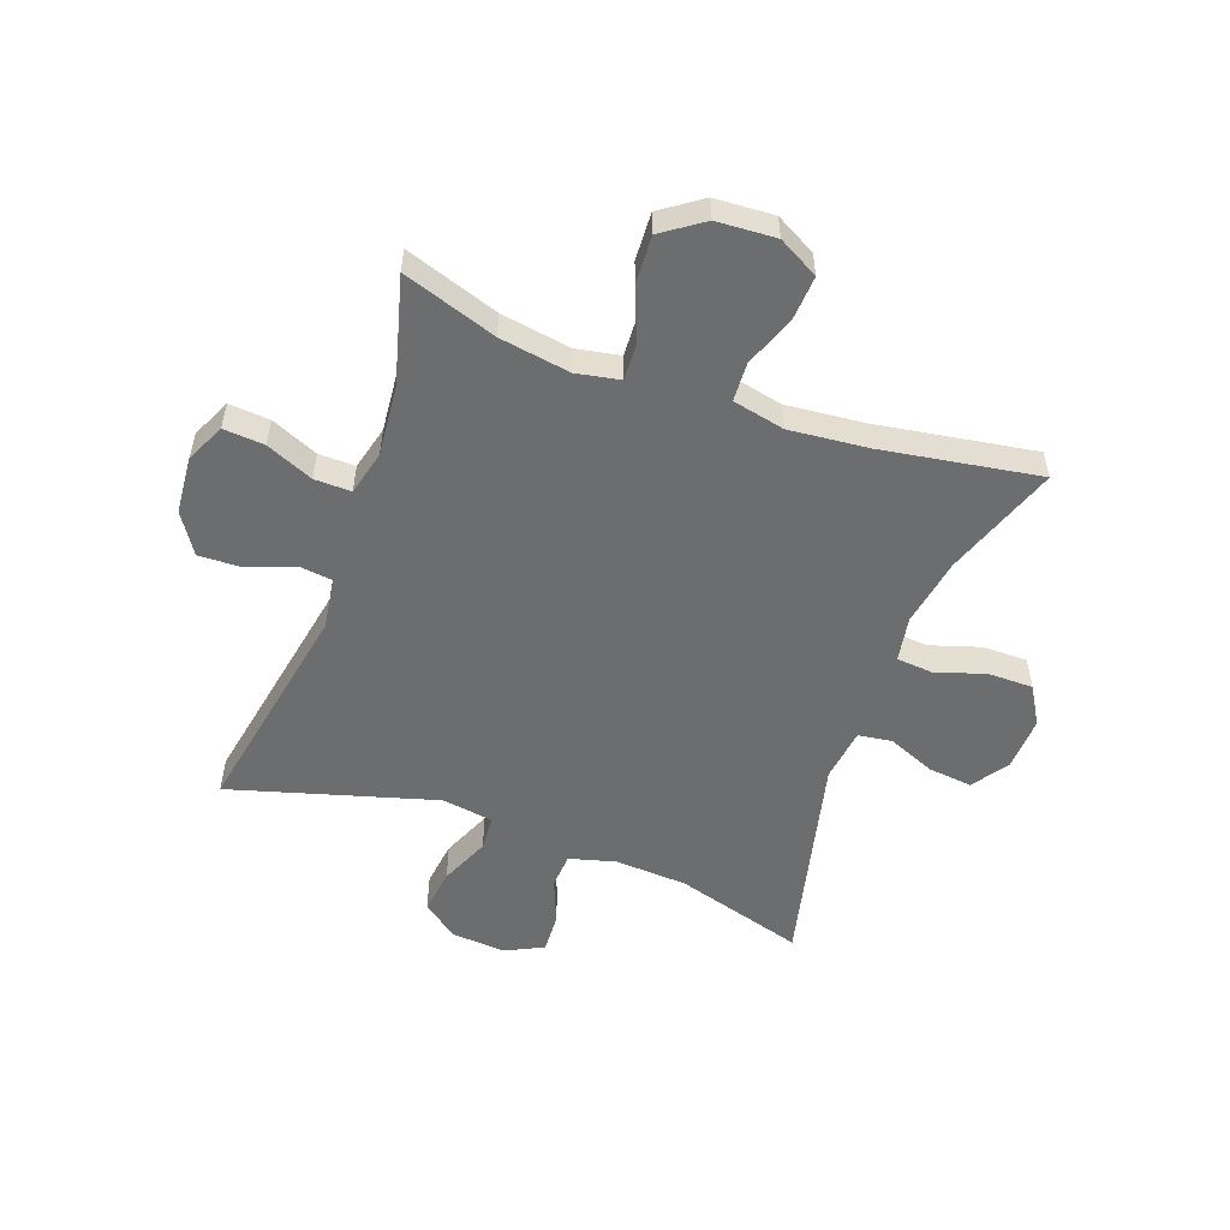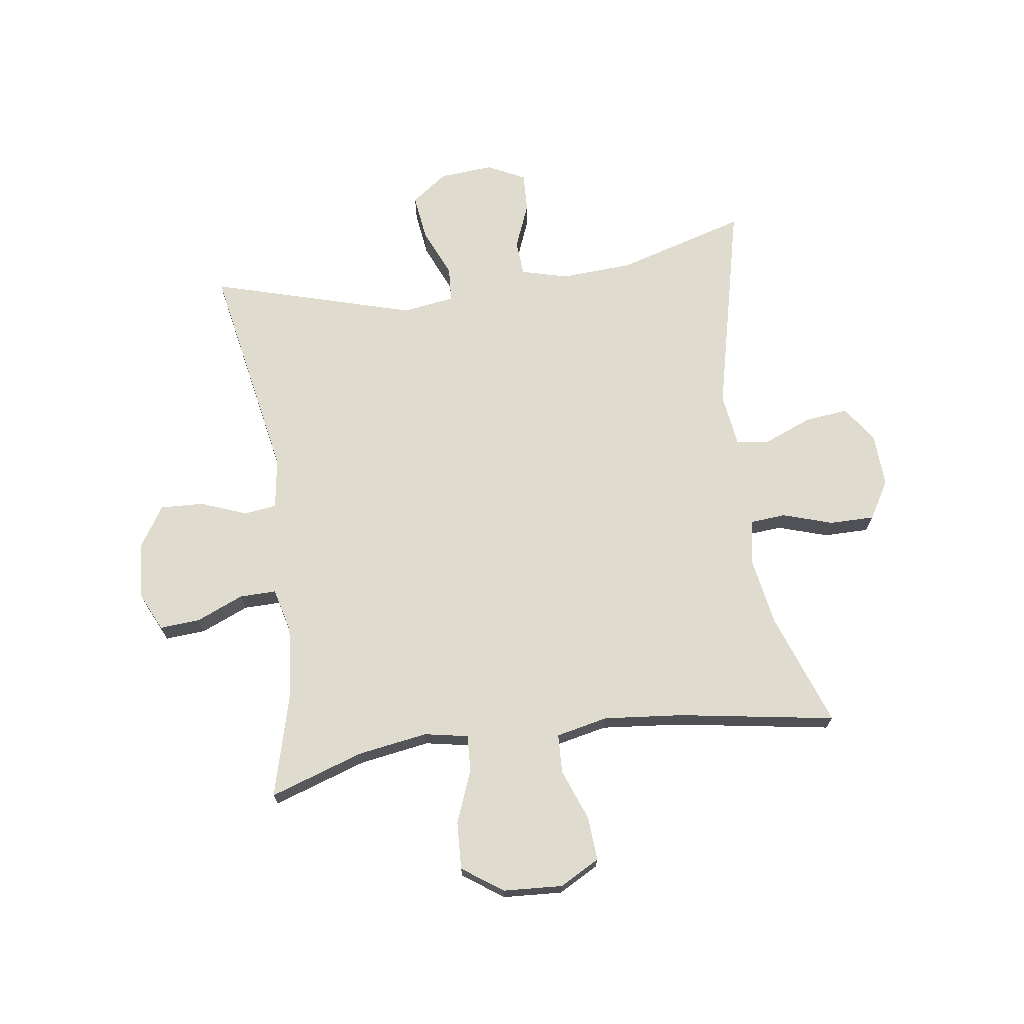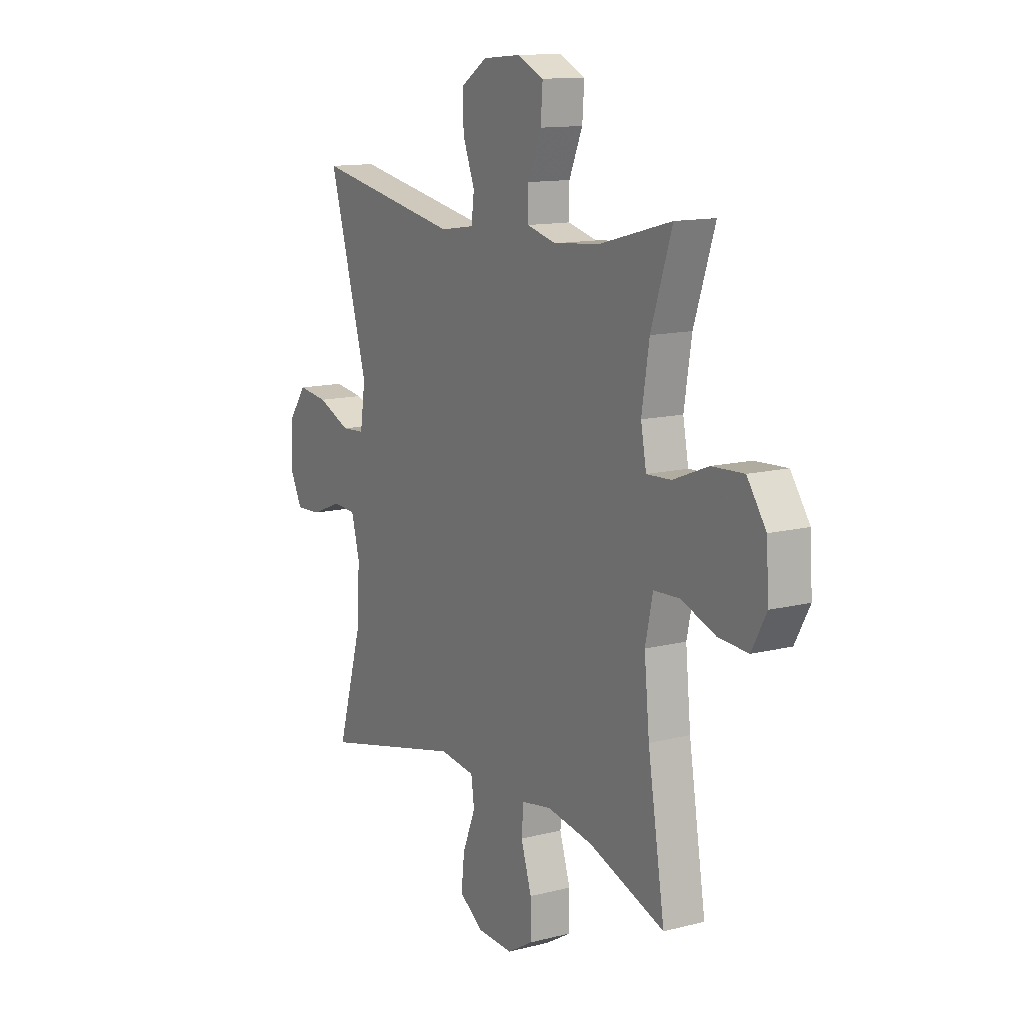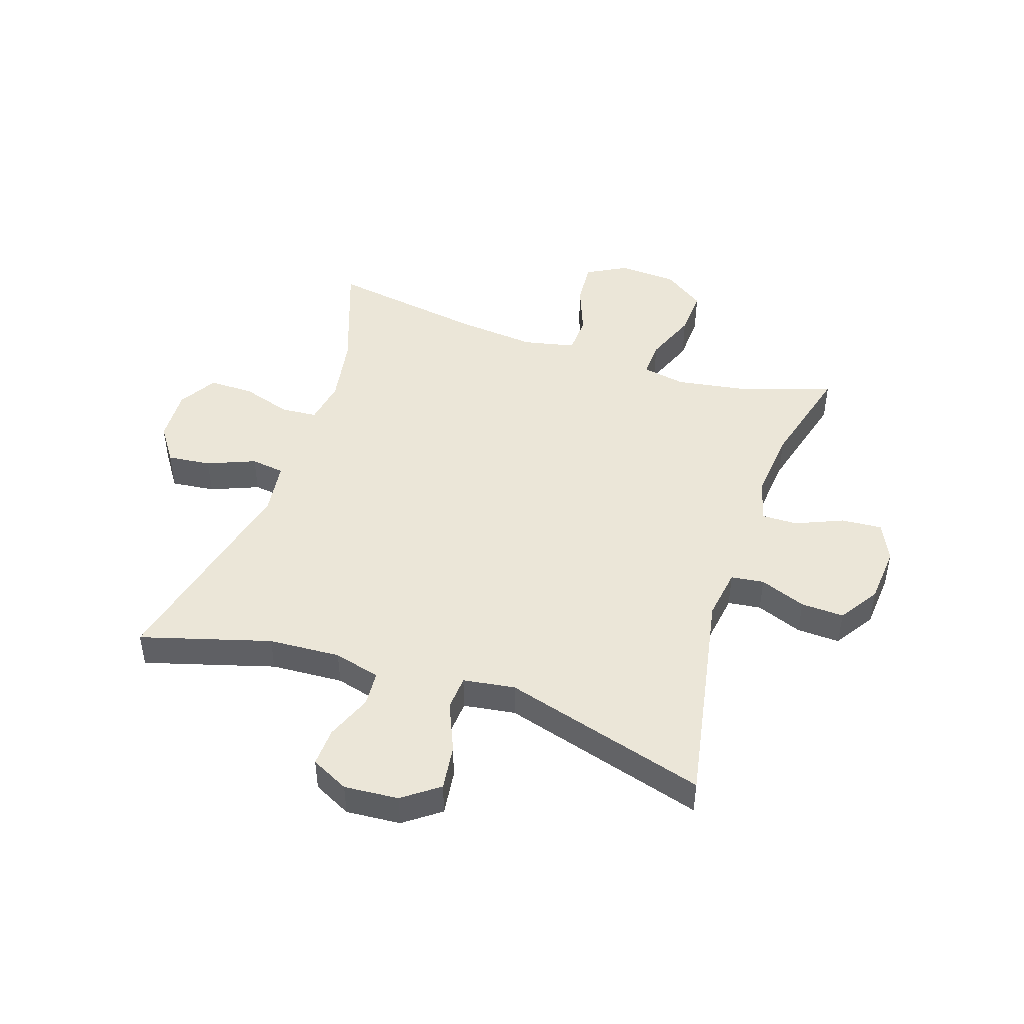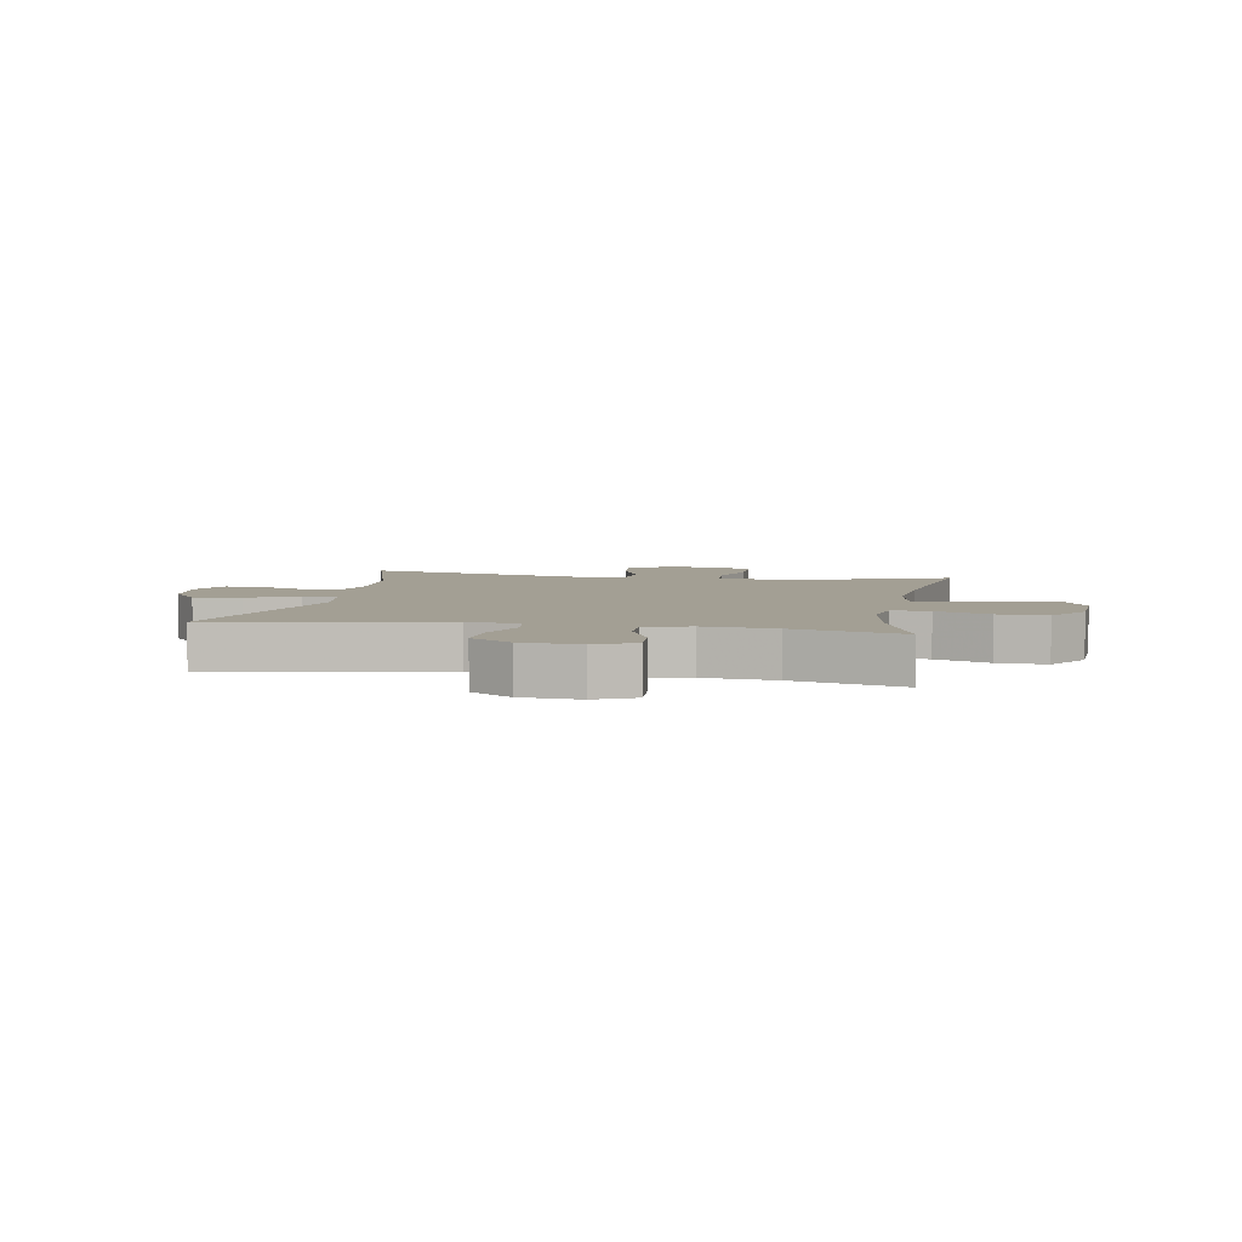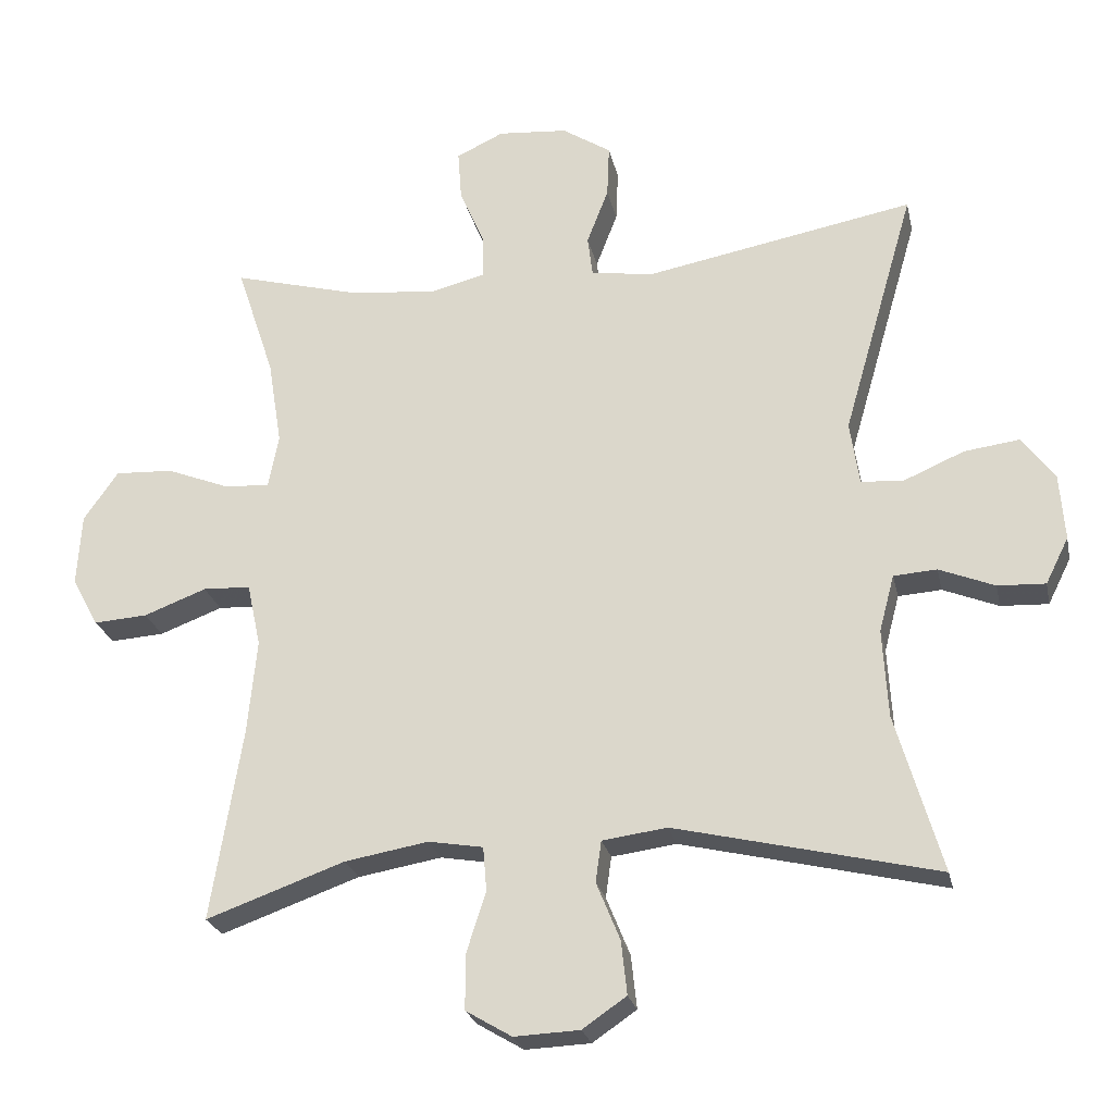
<metadata>
{"format":"obj","ext":"obj","renderer":"f3d","projection":"perspective","resolution":1024,"background":"white","views":[{"elev":-53.9,"azim":70.1,"up":"+Y"},{"elev":70.3,"azim":82.0,"up":"+Y"},{"elev":12.7,"azim":59.4,"up":"+Z"},{"elev":46.4,"azim":-71.6,"up":"+Y"},{"elev":5.3,"azim":10.0,"up":"+Y"},{"elev":-24.4,"azim":-168.0,"up":"+Z"}]}
</metadata>
<code>
v 0.5 0.07 0.5
v 0.447 0.07 0.341
v 0.428 0.07 0.222
v 0.442 0.07 0.148
v 0.504 0.07 0.151
v 0.593 0.07 0.186
v 0.674 0.07 0.19
v 0.722 0.07 0.121
v 0.728 0.07 0.021
v 0.691 0.07 -0.047
v 0.616 0.07 -0.042
v 0.529 0.07 -0.009
v 0.463 0.07 -0.012
v 0.444 0.07 -0.1
v 0.457 0.07 -0.234
v 0.5 0.07 -0.5
v 0.307 0.07 -0.431
v 0.191 0.07 -0.411
v 0.115 0.07 -0.424
v 0.11 0.07 -0.485
v 0.137 0.07 -0.57
v 0.137 0.07 -0.646
v 0.073 0.07 -0.684
v -0.018 0.07 -0.68
v -0.079 0.07 -0.638
v -0.071 0.07 -0.564
v -0.038 0.07 -0.483
v -0.046 0.07 -0.426
v -0.136 0.07 -0.414
v -0.5 0.07 -0.5
v -0.436 0.07 -0.28
v -0.429 0.07 -0.158
v -0.45 0.07 -0.079
v -0.51 0.07 -0.075
v -0.587 0.07 -0.106
v -0.653 0.07 -0.109
v -0.685 0.07 -0.045
v -0.678 0.07 0.047
v -0.633 0.07 0.108
v -0.556 0.07 0.098
v -0.472 0.07 0.062
v -0.413 0.07 0.066
v -0.4 0.07 0.154
v -0.5 0.07 0.5
v -0.126 0.07 0.43
v -0.039 0.07 0.443
v -0.032 0.07 0.499
v -0.062 0.07 0.577
v -0.065 0.07 0.65
v 0.003 0.07 0.694
v 0.1 0.07 0.702
v 0.166 0.07 0.671
v 0.161 0.07 0.602
v 0.127 0.07 0.522
v 0.126 0.07 0.46
v 0.201 0.07 0.441
v 0.32 0.07 0.452
v 0.5 0 0.5
v 0.447 0 0.341
v 0.428 0 0.222
v 0.442 0 0.148
v 0.504 0 0.151
v 0.593 0 0.186
v 0.674 0 0.19
v 0.722 0 0.121
v 0.728 0 0.021
v 0.691 0 -0.047
v 0.616 0 -0.042
v 0.529 0 -0.009
v 0.463 0 -0.012
v 0.444 0 -0.1
v 0.457 0 -0.234
v 0.5 0 -0.5
v 0.307 0 -0.431
v 0.191 0 -0.411
v 0.115 0 -0.424
v 0.11 0 -0.485
v 0.137 0 -0.57
v 0.137 0 -0.646
v 0.073 0 -0.684
v -0.018 0 -0.68
v -0.079 0 -0.638
v -0.071 0 -0.564
v -0.038 0 -0.483
v -0.046 0 -0.426
v -0.136 0 -0.414
v -0.5 0 -0.5
v -0.436 0 -0.28
v -0.429 0 -0.158
v -0.45 0 -0.079
v -0.51 0 -0.075
v -0.587 0 -0.106
v -0.653 0 -0.109
v -0.685 0 -0.045
v -0.678 0 0.047
v -0.633 0 0.108
v -0.556 0 0.098
v -0.472 0 0.062
v -0.413 0 0.066
v -0.4 0 0.154
v -0.5 0 0.5
v -0.126 0 0.43
v -0.039 0 0.443
v -0.032 0 0.499
v -0.062 0 0.577
v -0.065 0 0.65
v 0.003 0 0.694
v 0.1 0 0.702
v 0.166 0 0.671
v 0.161 0 0.602
v 0.127 0 0.522
v 0.126 0 0.46
v 0.201 0 0.441
v 0.32 0 0.452
f 52 53 54
f 51 52 54
f 50 51 54
f 49 50 54
f 48 49 54
f 47 48 54
f 46 47 54 55
f 45 46 55 56
f 43 44 45
f 42 43 45 56
f 39 40 41
f 38 39 41
f 37 38 41
f 36 37 41
f 35 36 41
f 34 35 41
f 33 34 41 42
f 42 56 57
f 33 42 57
f 32 33 57
f 29 30 31
f 57 1 2
f 32 57 2
f 31 32 2
f 29 31 2
f 28 29 2
f 25 26 27
f 24 25 27
f 23 24 27
f 22 23 27
f 21 22 27
f 20 21 27
f 15 16 17
f 14 15 17 18
f 13 14 18 19
f 10 11 12
f 9 10 12
f 8 9 12
f 7 8 12
f 6 7 12
f 5 6 12
f 4 5 12 13
f 3 4 13 19
f 28 2 3 19
f 19 20 27 28
f 111 110 109
f 111 109 108
f 111 108 107
f 111 107 106
f 111 106 105
f 111 105 104
f 112 111 104 103
f 113 112 103 102
f 102 101 100
f 113 102 100 99
f 98 97 96
f 98 96 95
f 98 95 94
f 98 94 93
f 98 93 92
f 98 92 91
f 99 98 91 90
f 114 113 99
f 114 99 90
f 114 90 89
f 88 87 86
f 59 58 114
f 59 114 89
f 59 89 88
f 59 88 86
f 59 86 85
f 84 83 82
f 84 82 81
f 84 81 80
f 84 80 79
f 84 79 78
f 84 78 77
f 74 73 72
f 75 74 72 71
f 76 75 71 70
f 69 68 67
f 69 67 66
f 69 66 65
f 69 65 64
f 69 64 63
f 69 63 62
f 70 69 62 61
f 76 70 61 60
f 76 60 59 85
f 85 84 77 76
f 1 58 59 2
f 2 59 60 3
f 3 60 61 4
f 4 61 62 5
f 5 62 63 6
f 6 63 64 7
f 7 64 65 8
f 8 65 66 9
f 9 66 67 10
f 10 67 68 11
f 11 68 69 12
f 12 69 70 13
f 13 70 71 14
f 14 71 72 15
f 15 72 73 16
f 16 73 74 17
f 17 74 75 18
f 18 75 76 19
f 19 76 77 20
f 20 77 78 21
f 21 78 79 22
f 22 79 80 23
f 23 80 81 24
f 24 81 82 25
f 25 82 83 26
f 26 83 84 27
f 27 84 85 28
f 28 85 86 29
f 29 86 87 30
f 30 87 88 31
f 31 88 89 32
f 32 89 90 33
f 33 90 91 34
f 34 91 92 35
f 35 92 93 36
f 36 93 94 37
f 37 94 95 38
f 38 95 96 39
f 39 96 97 40
f 40 97 98 41
f 41 98 99 42
f 42 99 100 43
f 43 100 101 44
f 44 101 102 45
f 45 102 103 46
f 46 103 104 47
f 47 104 105 48
f 48 105 106 49
f 49 106 107 50
f 50 107 108 51
f 51 108 109 52
f 52 109 110 53
f 53 110 111 54
f 54 111 112 55
f 55 112 113 56
f 56 113 114 57
f 57 114 58 1

</code>
